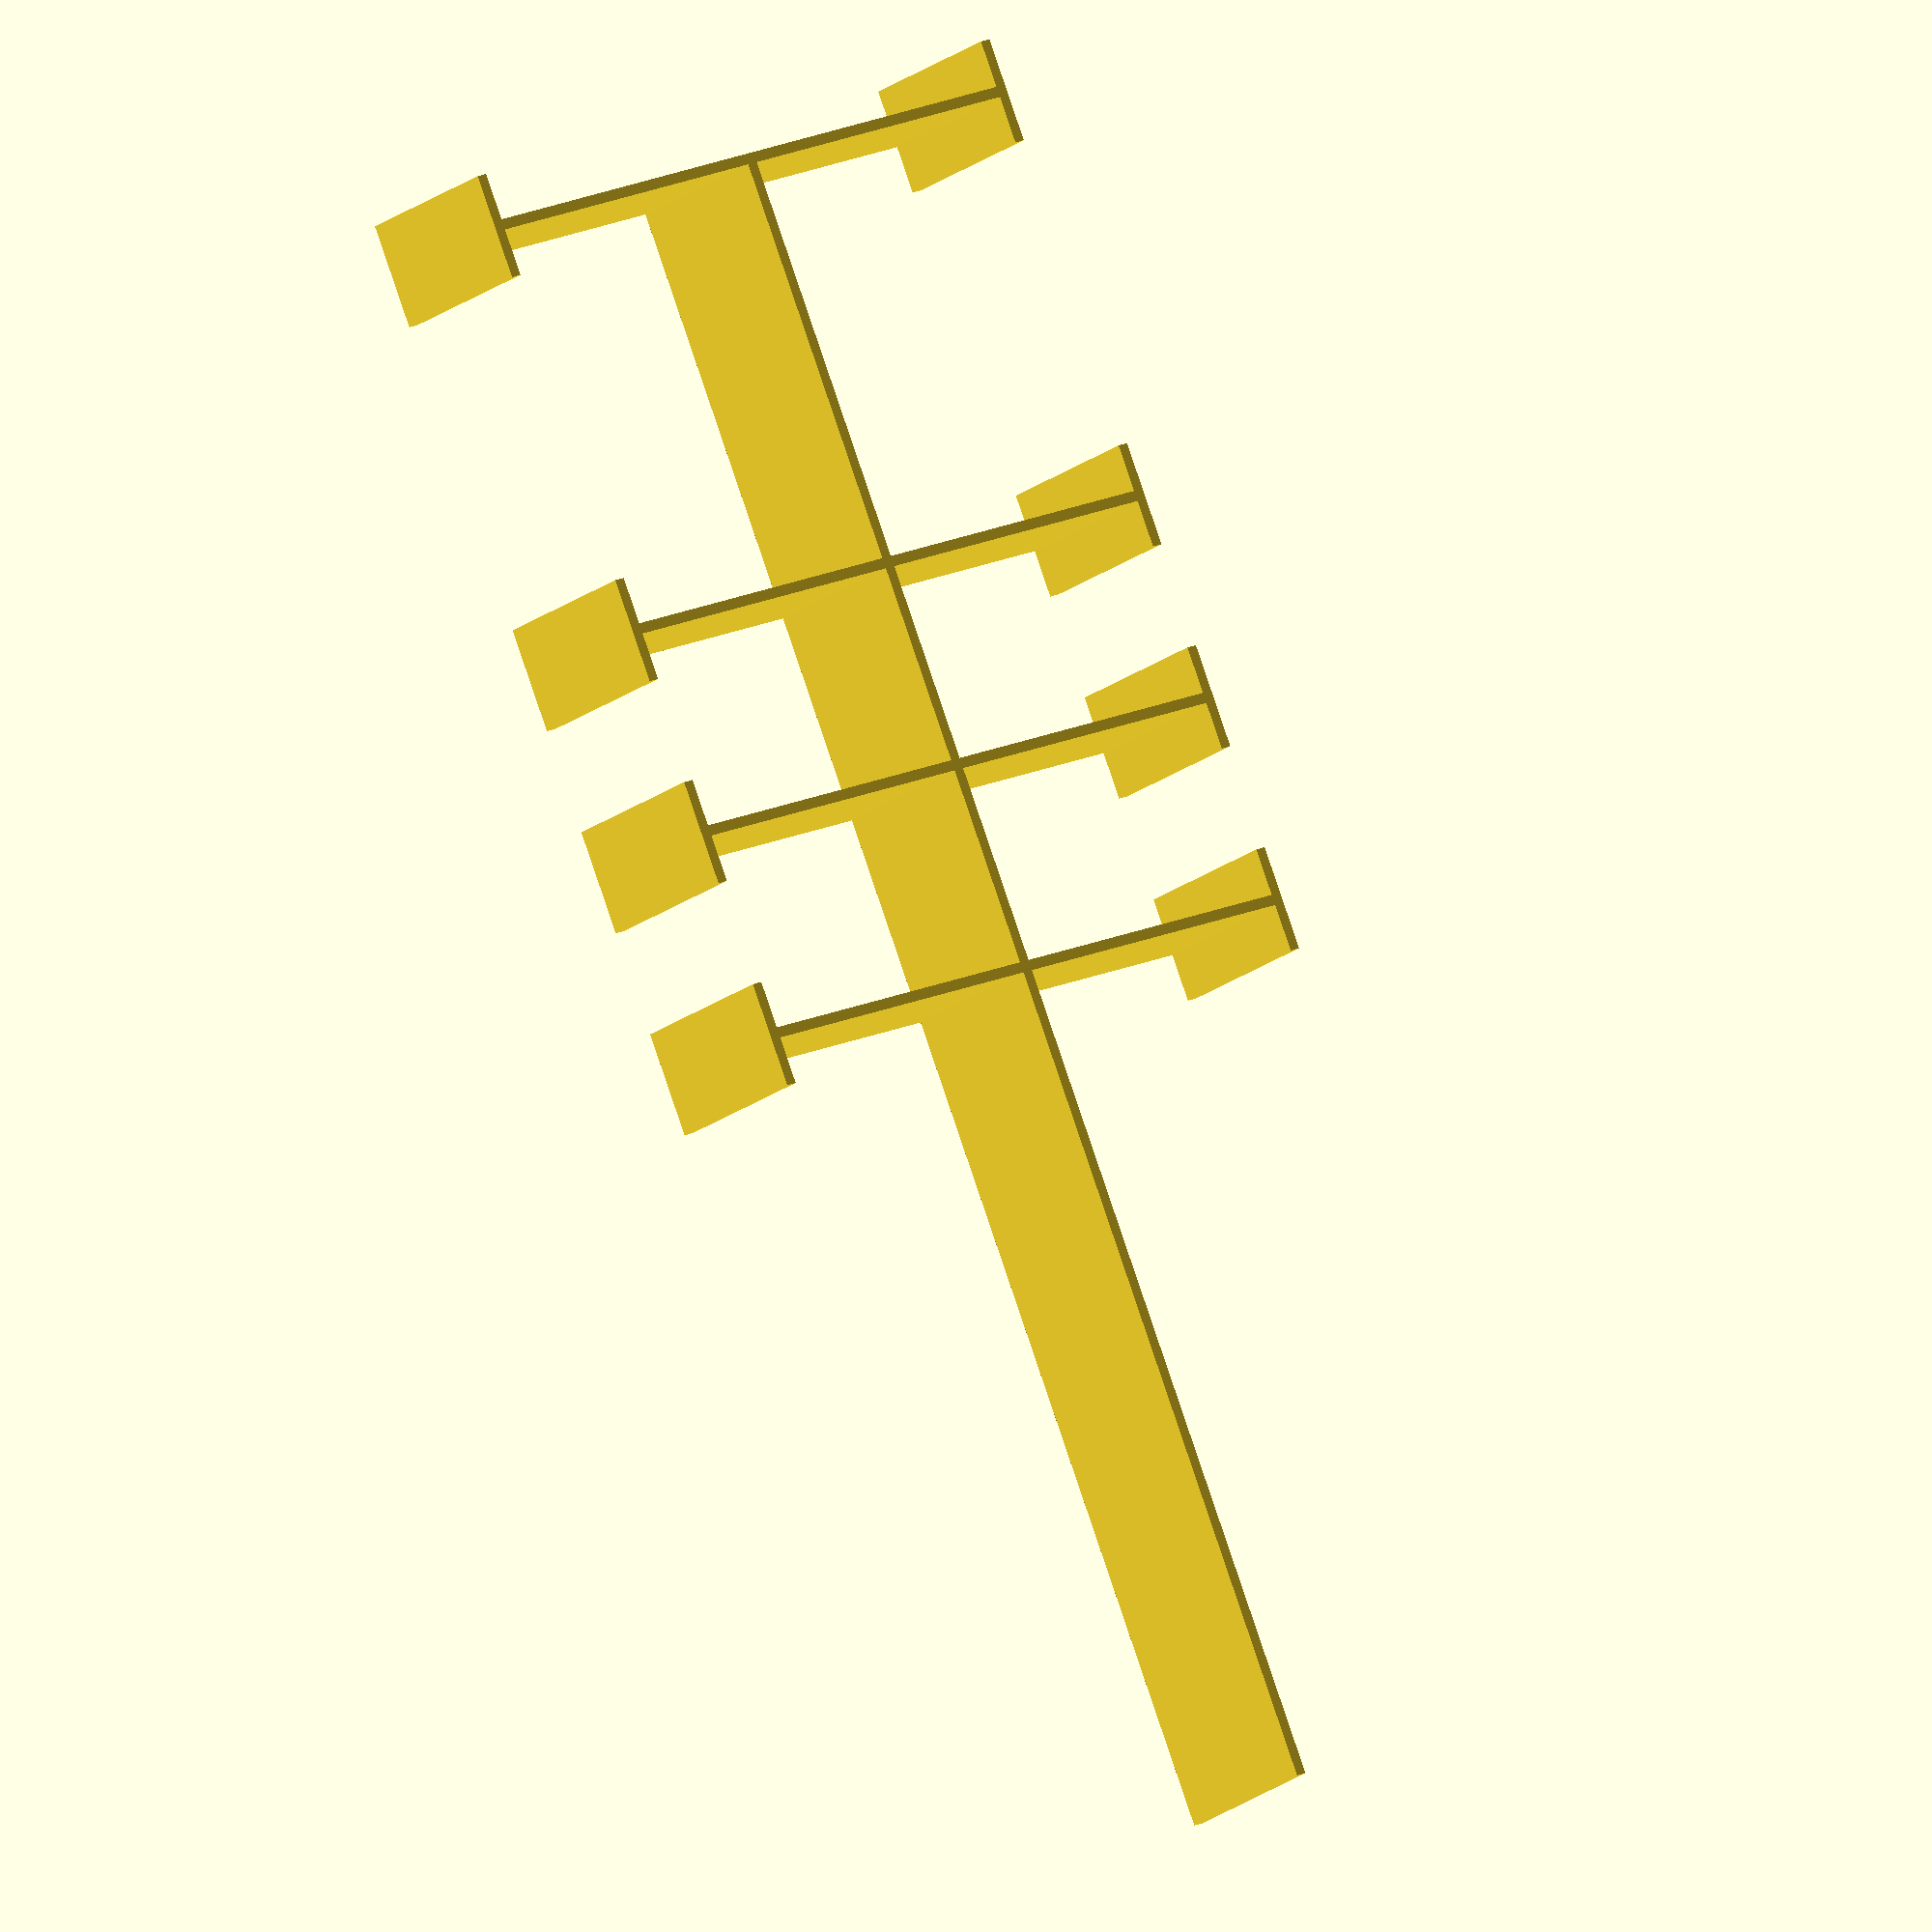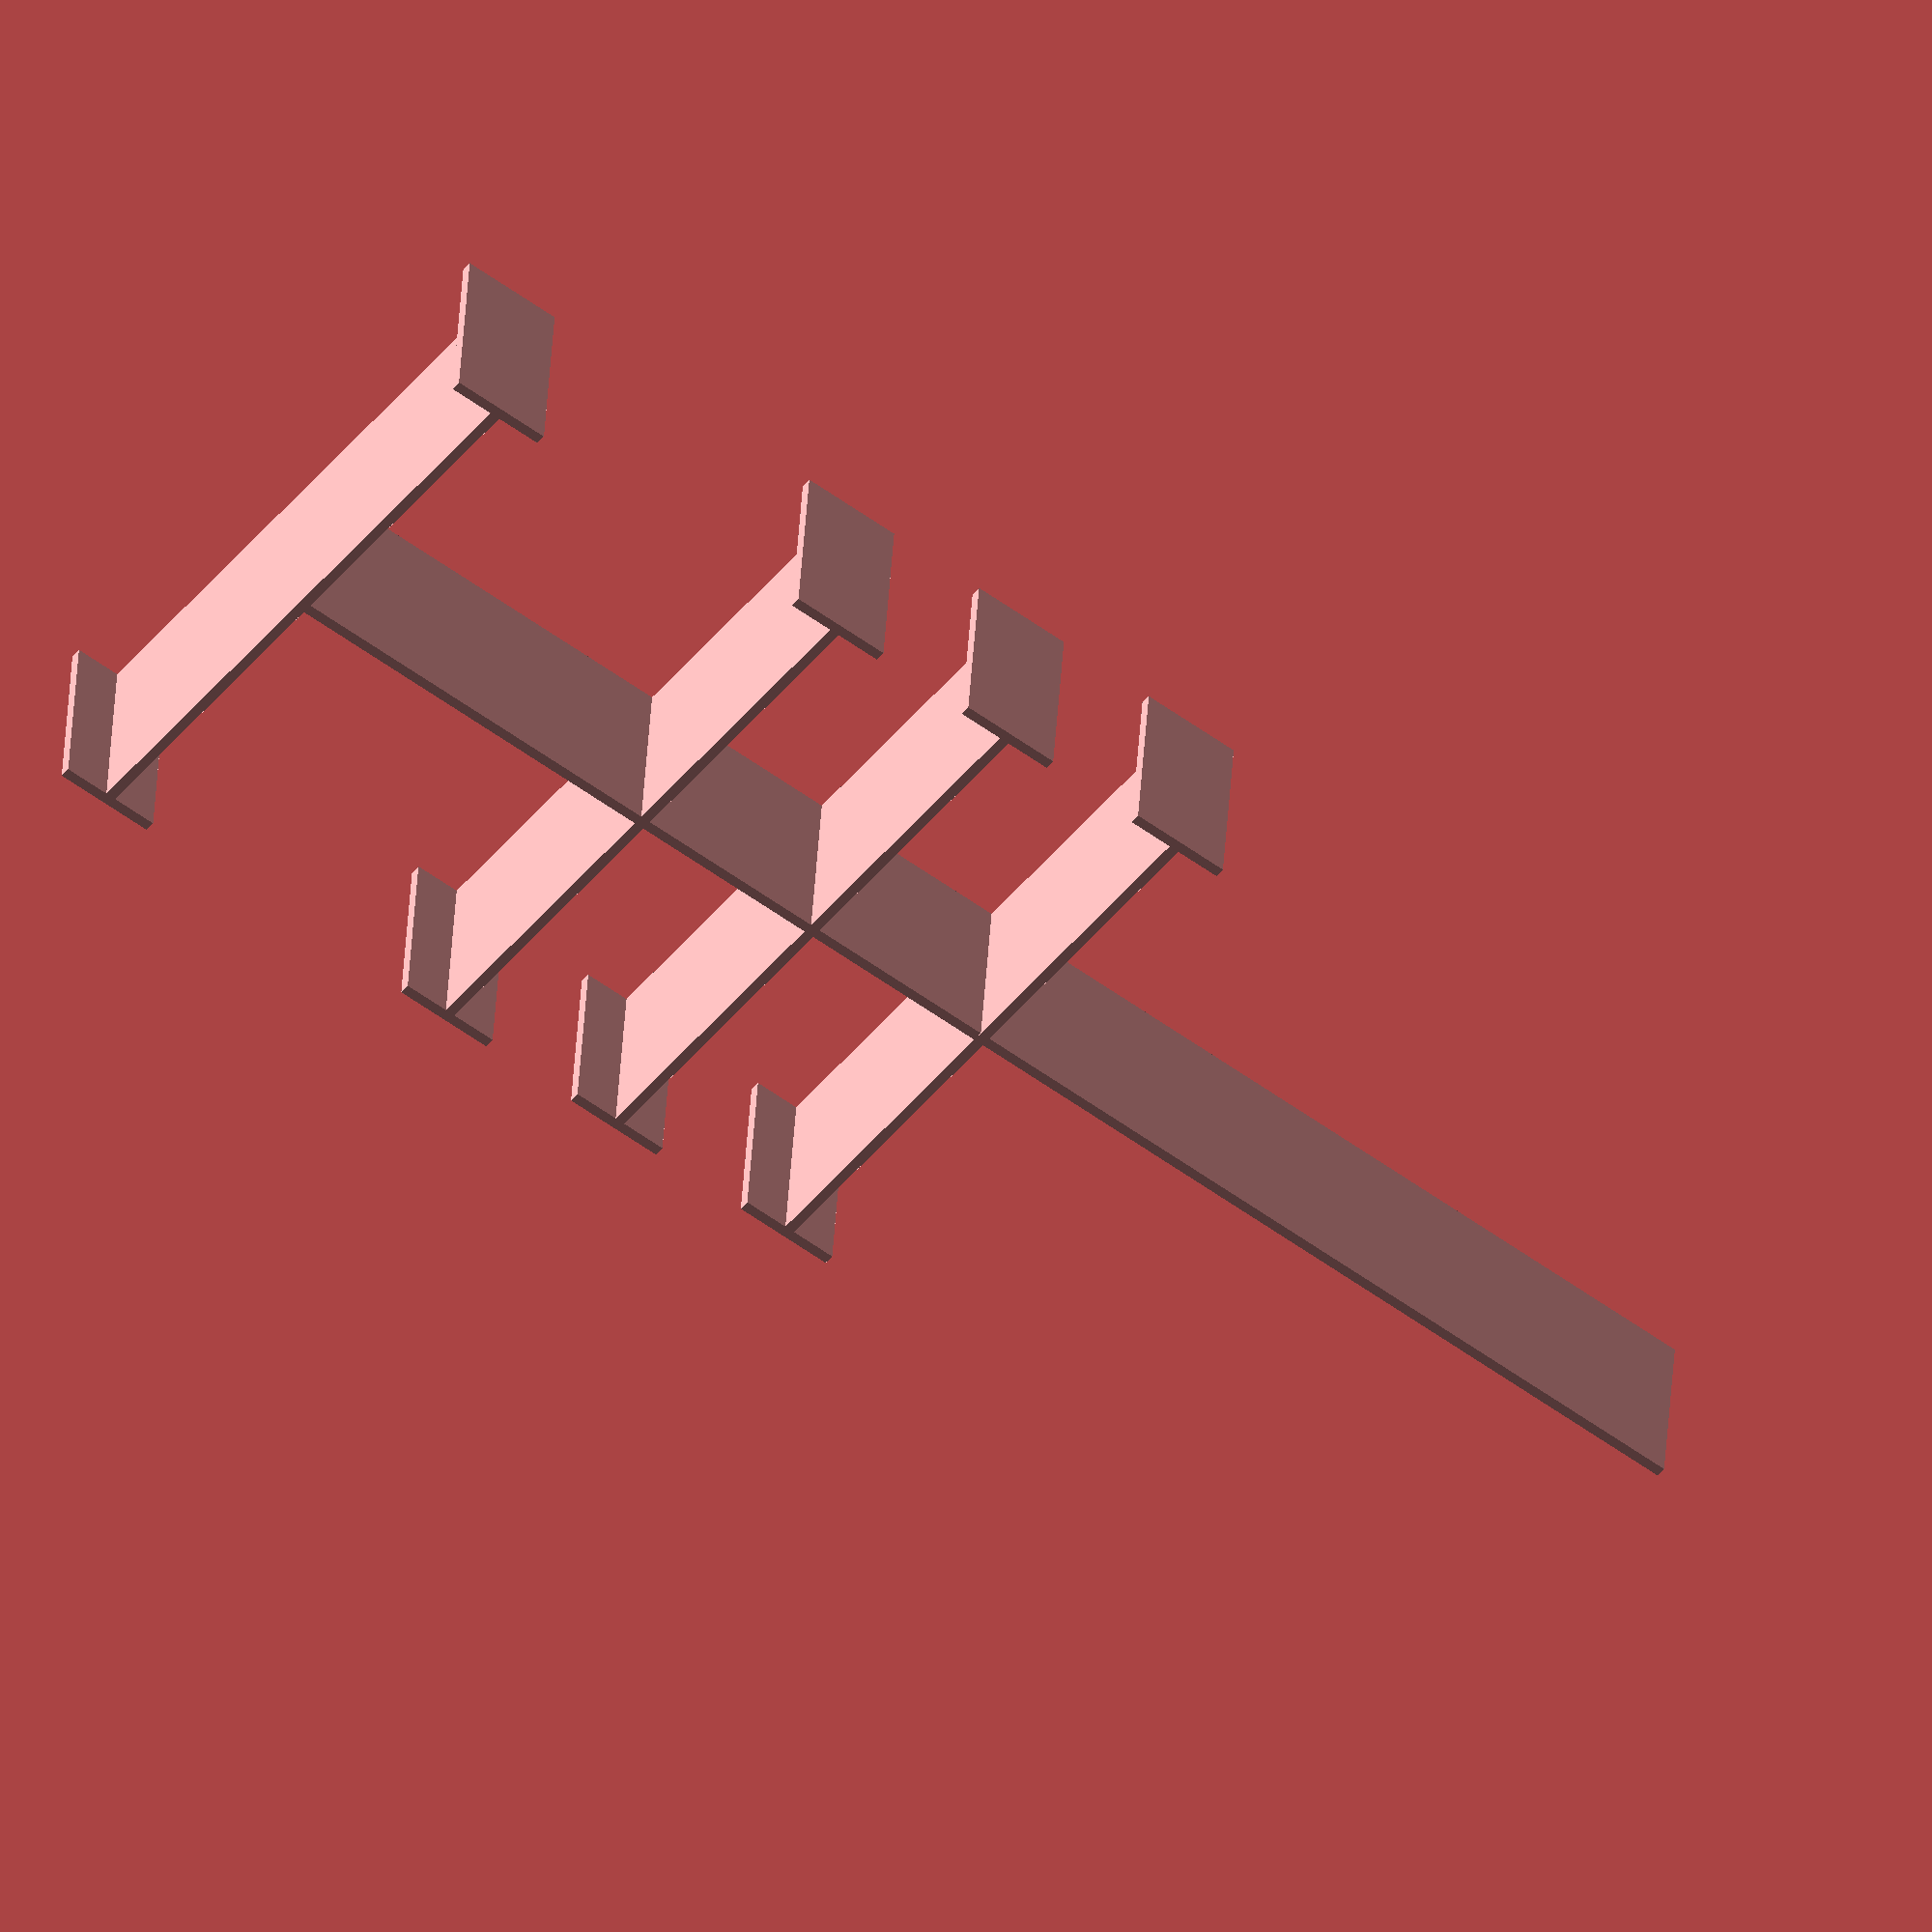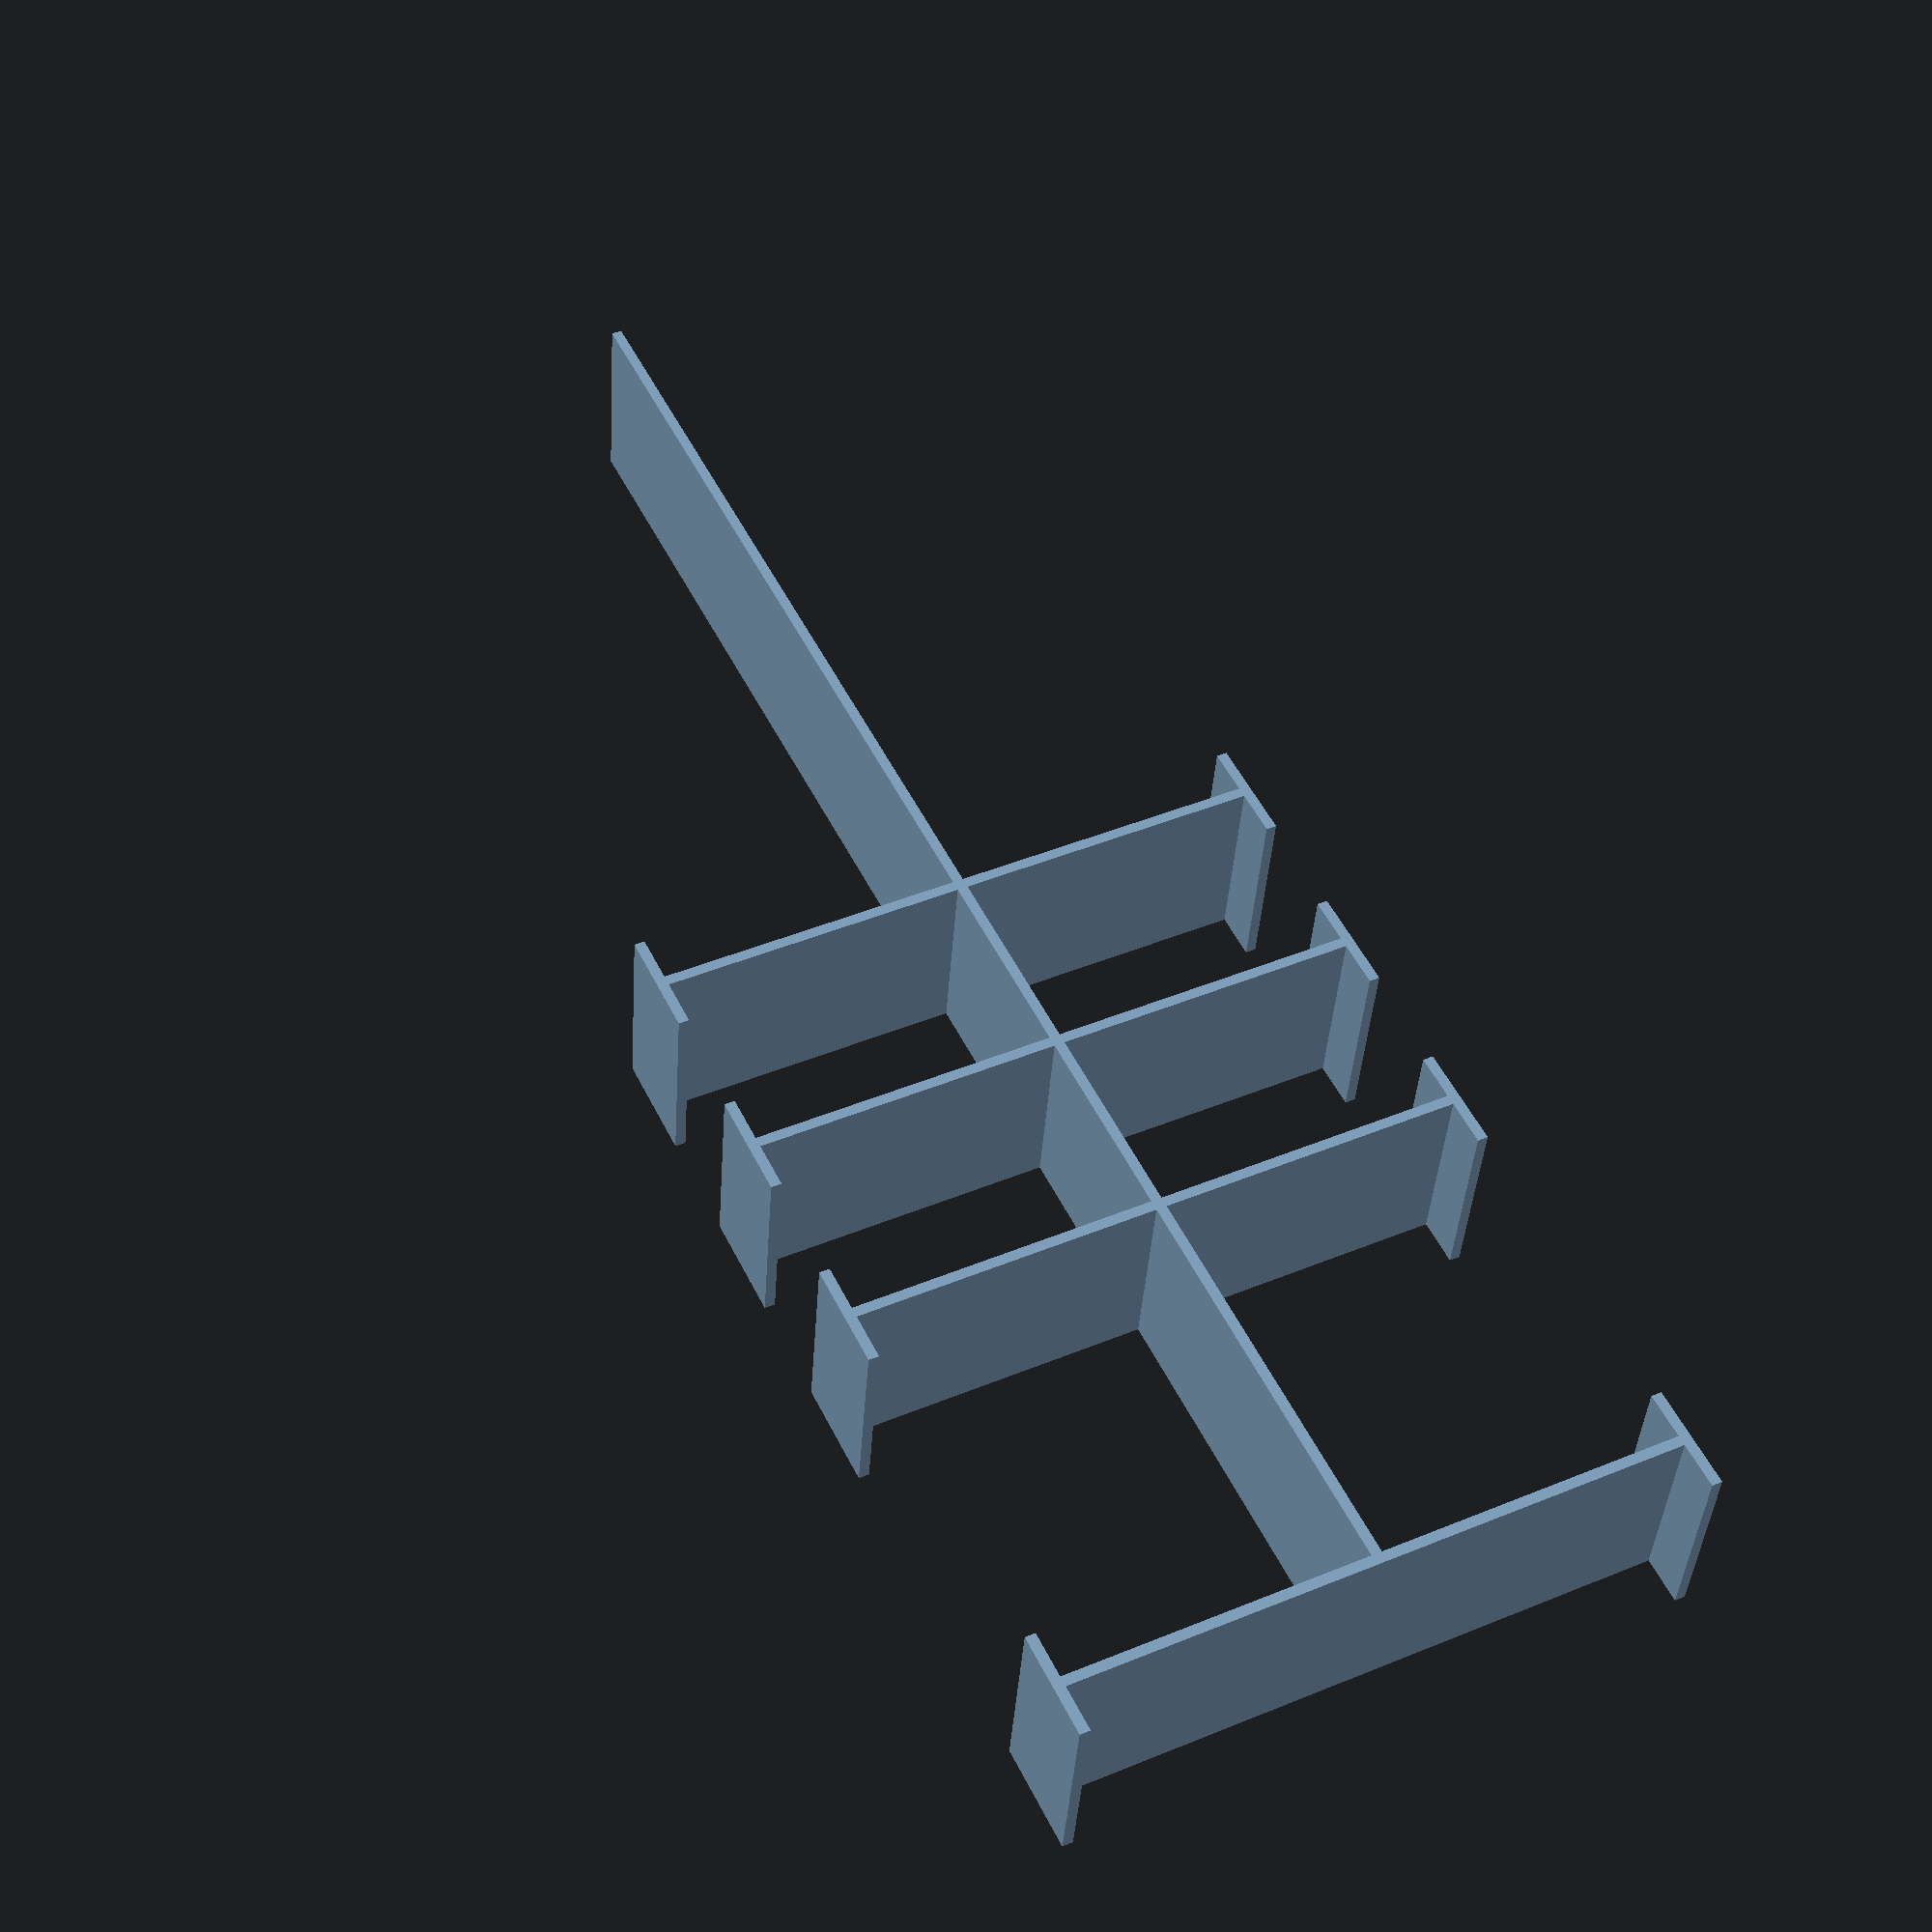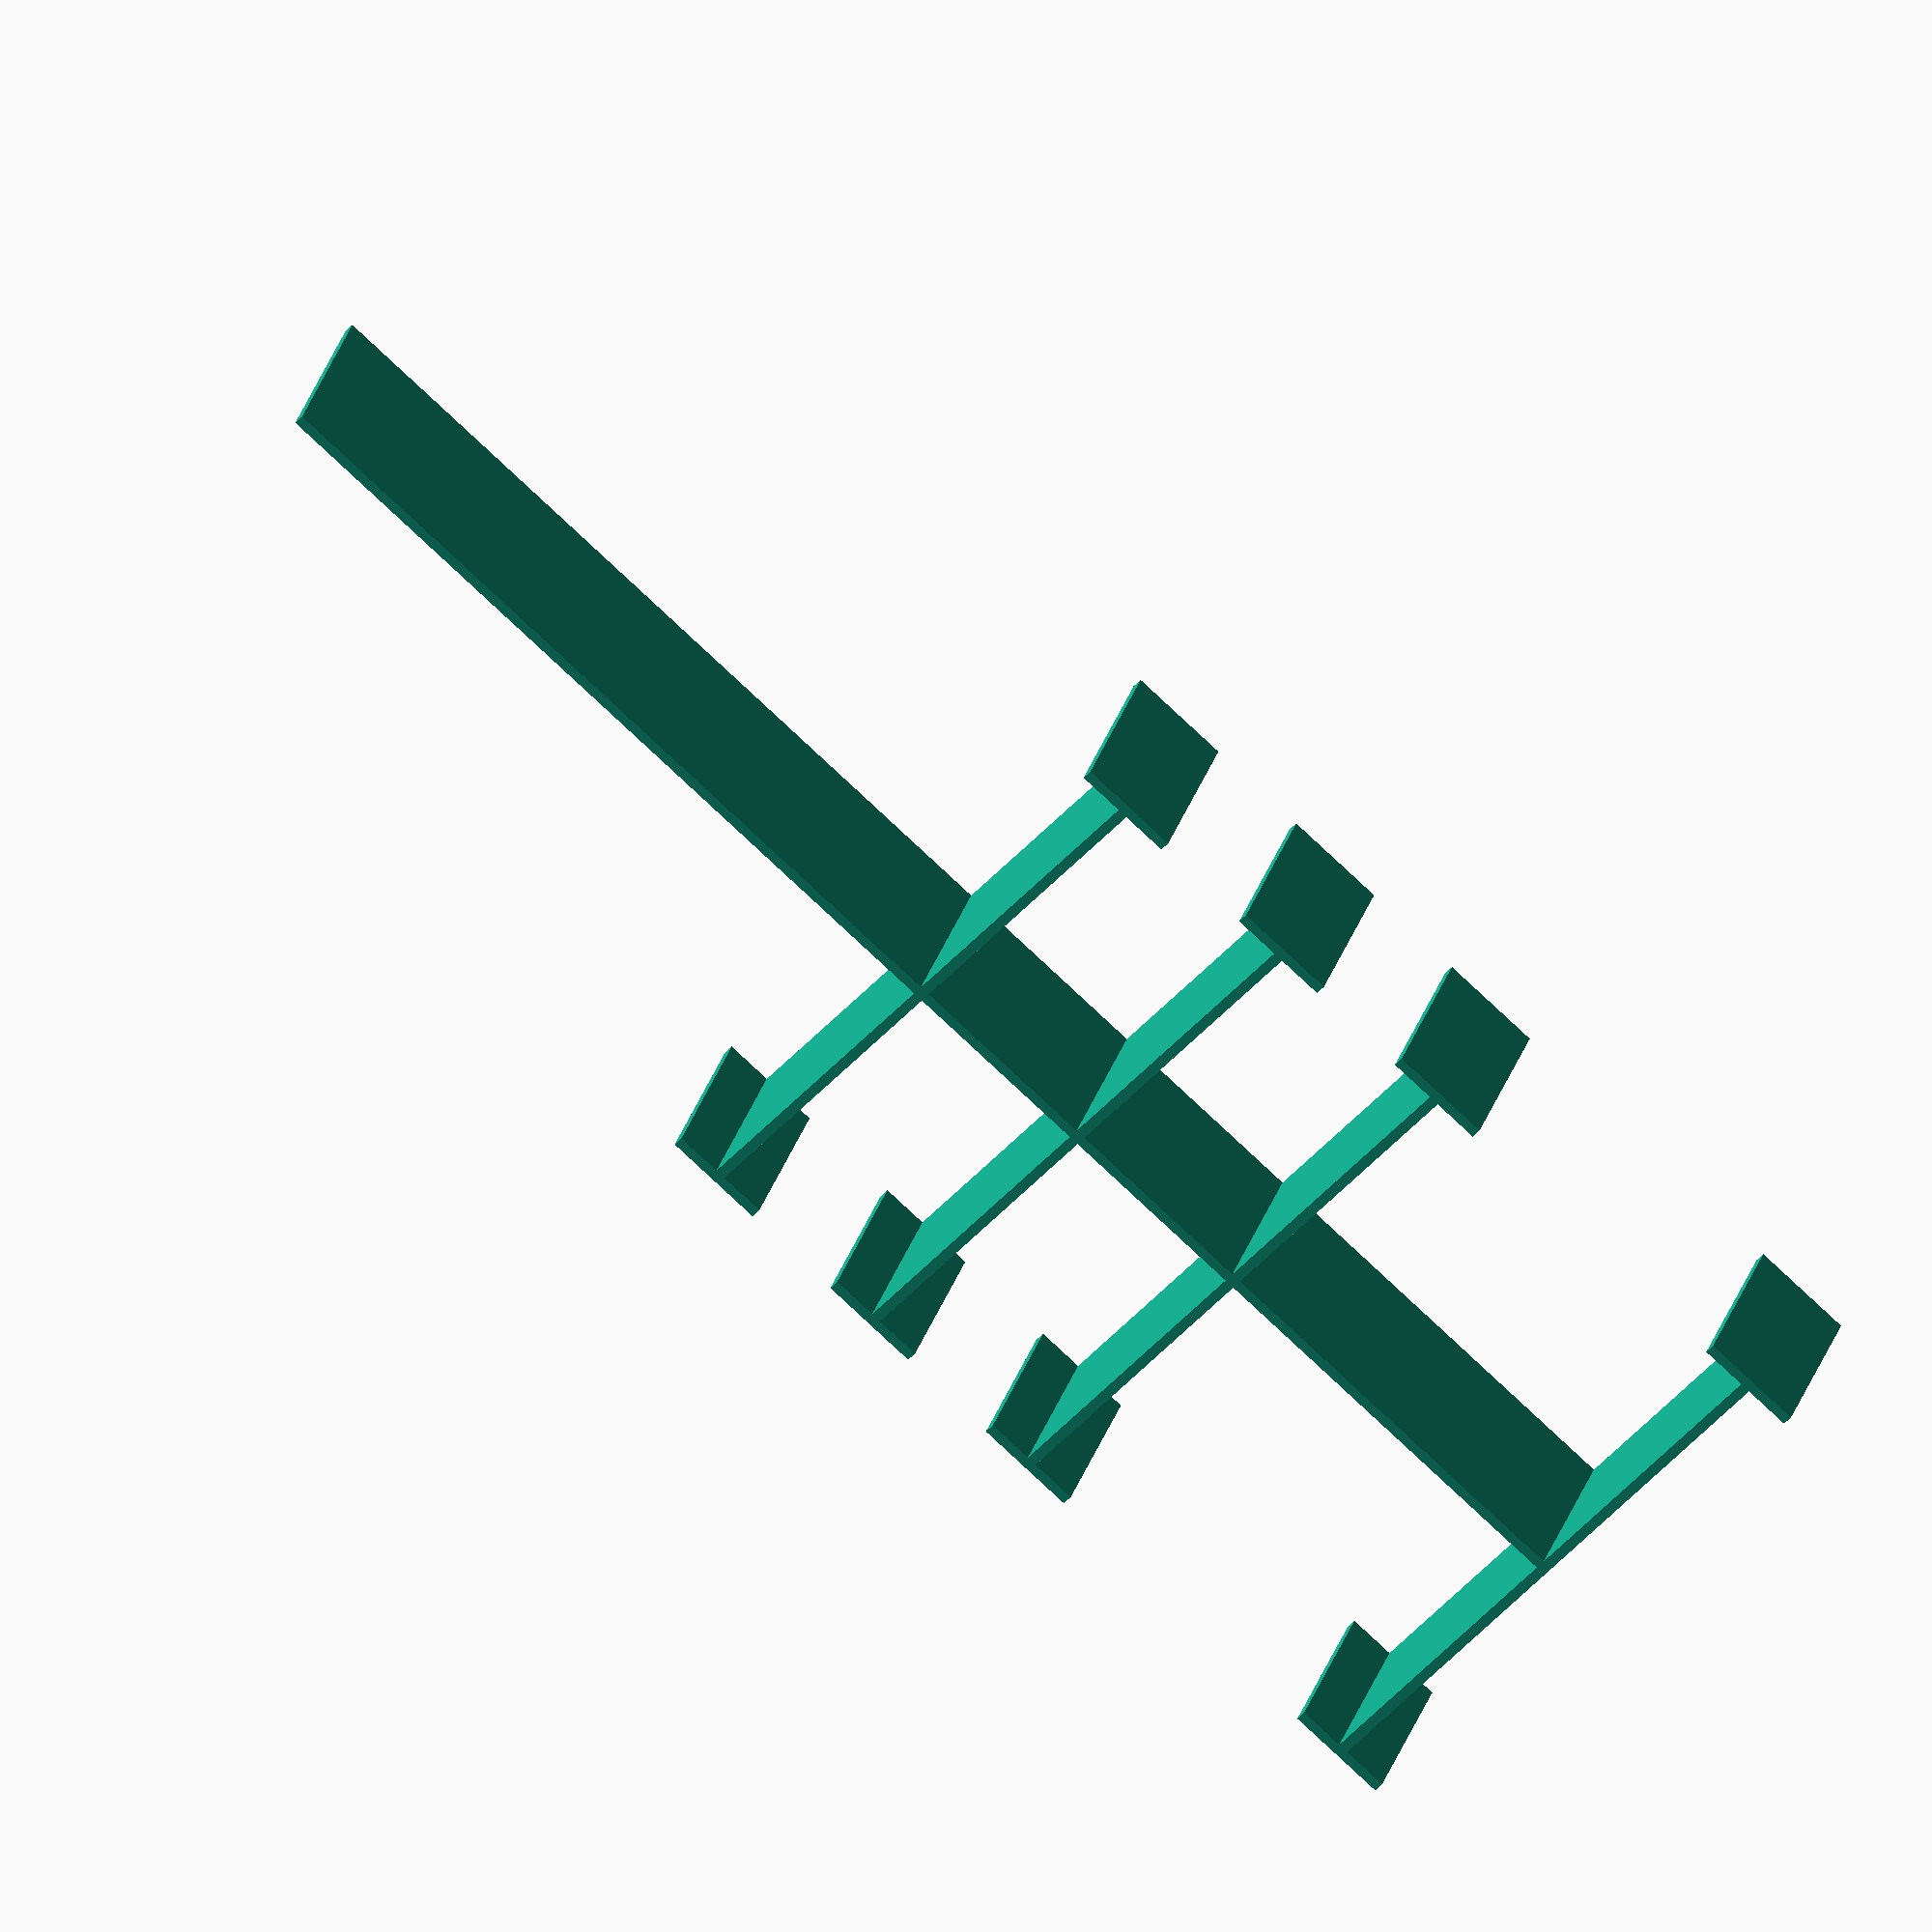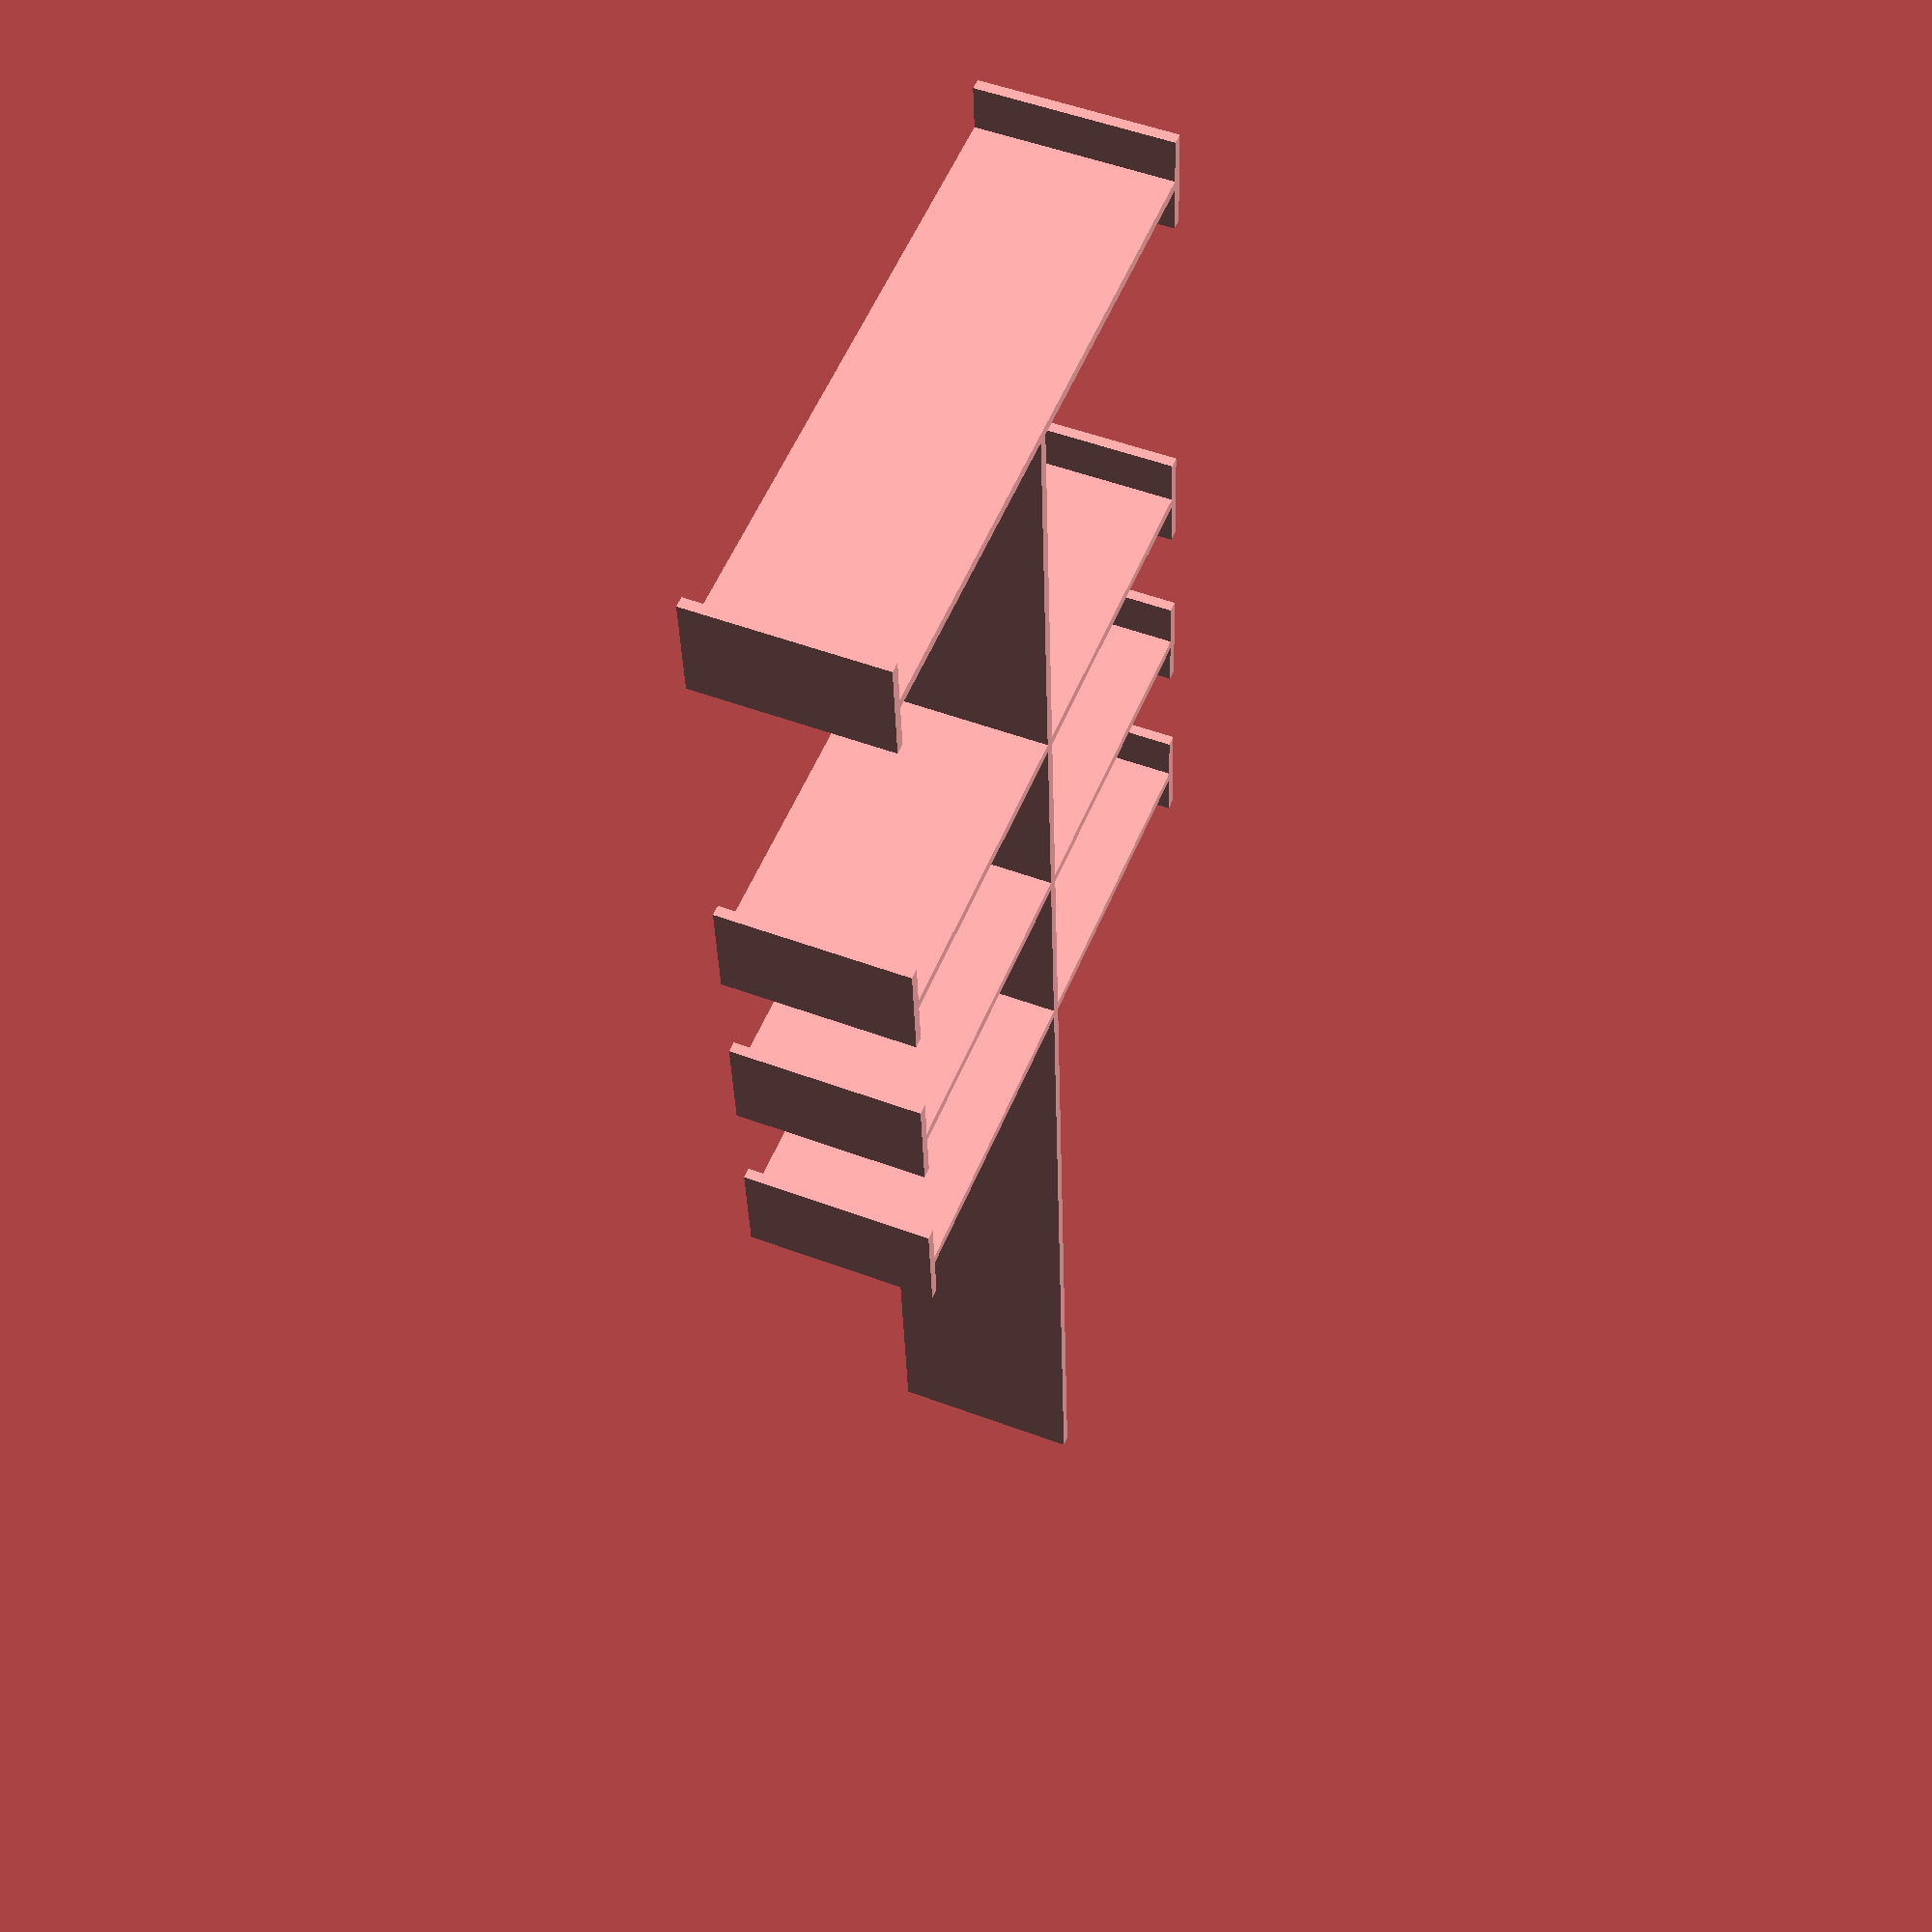
<openscad>
module spine(l){ //a backbone
cube([l,1, 18], center=true);

}
module leg(place, l){ //cross beams
translate([place,0,0]) rotate([0,0,90]) cube([l,1, 18],center=true);
translate([place,.5*l ,0]) rotate([0,0,0]) cube([10,1, 18],center=true);
translate([place,-.5*l ,0]) rotate([0,0,0]) cube([10,1, 18],center=true);
}
module tray(w,l,s, p){
//w for length of leg
//p for position of leg
//s for number of spines
//l for length of spine

for([0:s]){
translate(10,0,0) spine(l);}
//parametric auto build function
}
spine(160);
leg(80,60);
leg(20, 60);
leg(40, 60);
leg(0,60);

</openscad>
<views>
elev=197.9 azim=112.3 roll=32.2 proj=o view=solid
elev=321.7 azim=217.5 roll=3.2 proj=o view=wireframe
elev=39.8 azim=115.9 roll=176.4 proj=p view=solid
elev=330.5 azim=138.8 roll=195.1 proj=o view=wireframe
elev=129.5 azim=85.8 roll=247.6 proj=p view=wireframe
</views>
